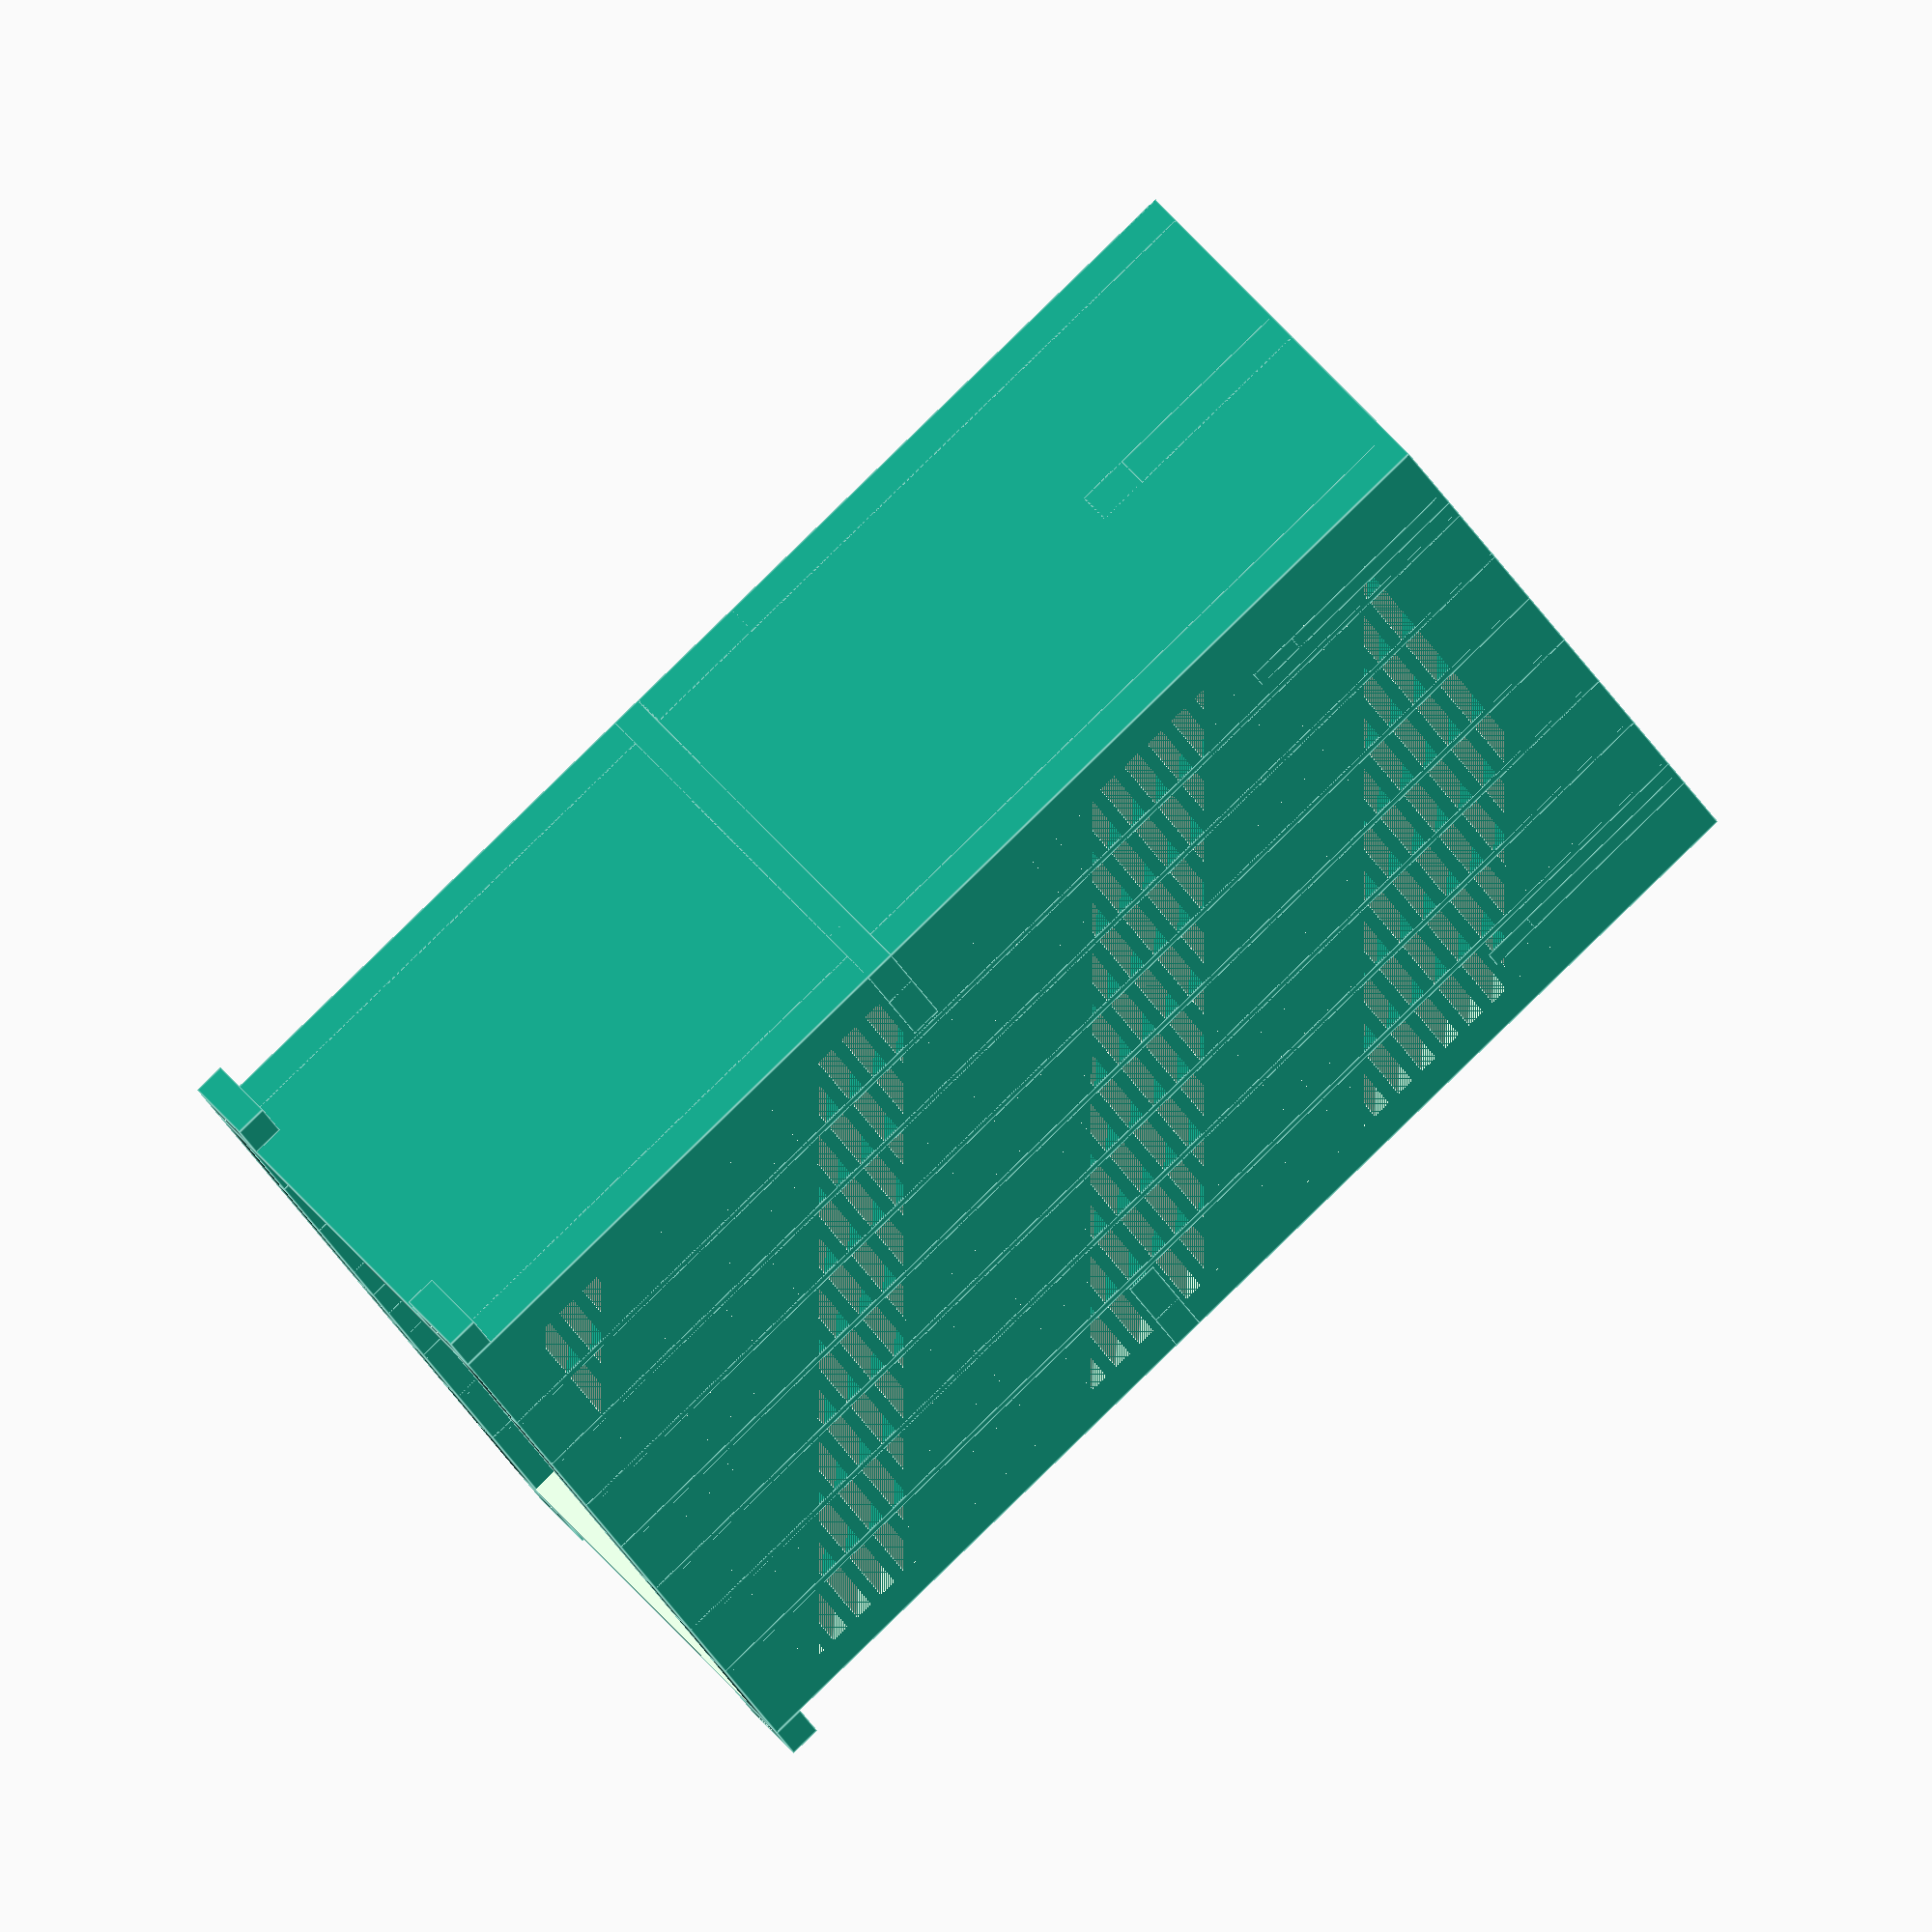
<openscad>
// Generated by SolidPython 1.1.1 on 2022-02-01 14:05:48
$fa = 2;
$fs = 0.1;
$fn = 0;


union() {
	difference() {
		union() {
			difference() {
				union() {
					difference() {
						cube(center = true, size = [180, 60, 200]);
						translate(v = [0, 0, -5]) {
							cube(center = true, size = [170, 60, 200]);
						}
					}
					union() {
						translate(v = [0, 27.5000000000, 0]) {
							union() {
								difference() {
									cube(center = true, size = [180, 5, 200]);
									translate(v = [0, 0, 0]) {
										translate(v = [0, 0, 84.7500000000]) {
											rotate(a = [-45, 0, 0]) {
												cube(center = true, size = [160, 9.1923881554, 2.1213203436]);
											}
										}
									}
									translate(v = [0, 0, -5]) {
										translate(v = [0, 0, 84.7500000000]) {
											rotate(a = [-45, 0, 0]) {
												cube(center = true, size = [160, 9.1923881554, 2.1213203436]);
											}
										}
									}
									translate(v = [0, 0, -10]) {
										translate(v = [0, 0, 84.7500000000]) {
											rotate(a = [-45, 0, 0]) {
												cube(center = true, size = [160, 9.1923881554, 2.1213203436]);
											}
										}
									}
									translate(v = [0, 0, -15]) {
										translate(v = [0, 0, 84.7500000000]) {
											rotate(a = [-45, 0, 0]) {
												cube(center = true, size = [160, 9.1923881554, 2.1213203436]);
											}
										}
									}
									translate(v = [0, 0, -20]) {
										translate(v = [0, 0, 84.7500000000]) {
											rotate(a = [-45, 0, 0]) {
												cube(center = true, size = [160, 9.1923881554, 2.1213203436]);
											}
										}
									}
									translate(v = [0, 0, -25]) {
										translate(v = [0, 0, 84.7500000000]) {
											rotate(a = [-45, 0, 0]) {
												cube(center = true, size = [160, 9.1923881554, 2.1213203436]);
											}
										}
									}
									translate(v = [0, 0, -30]) {
										translate(v = [0, 0, 84.7500000000]) {
											rotate(a = [-45, 0, 0]) {
												cube(center = true, size = [160, 9.1923881554, 2.1213203436]);
											}
										}
									}
									translate(v = [0, 0, -35]) {
										translate(v = [0, 0, 84.7500000000]) {
											rotate(a = [-45, 0, 0]) {
												cube(center = true, size = [160, 9.1923881554, 2.1213203436]);
											}
										}
									}
									translate(v = [0, 0, -40]) {
										translate(v = [0, 0, 84.7500000000]) {
											rotate(a = [-45, 0, 0]) {
												cube(center = true, size = [160, 9.1923881554, 2.1213203436]);
											}
										}
									}
									translate(v = [0, 0, -45]) {
										translate(v = [0, 0, 84.7500000000]) {
											rotate(a = [-45, 0, 0]) {
												cube(center = true, size = [160, 9.1923881554, 2.1213203436]);
											}
										}
									}
									translate(v = [0, 0, -50]) {
										translate(v = [0, 0, 84.7500000000]) {
											rotate(a = [-45, 0, 0]) {
												cube(center = true, size = [160, 9.1923881554, 2.1213203436]);
											}
										}
									}
									translate(v = [0, 0, -55]) {
										translate(v = [0, 0, 84.7500000000]) {
											rotate(a = [-45, 0, 0]) {
												cube(center = true, size = [160, 9.1923881554, 2.1213203436]);
											}
										}
									}
									translate(v = [0, 0, -60]) {
										translate(v = [0, 0, 84.7500000000]) {
											rotate(a = [-45, 0, 0]) {
												cube(center = true, size = [160, 9.1923881554, 2.1213203436]);
											}
										}
									}
									translate(v = [0, 0, -65]) {
										translate(v = [0, 0, 84.7500000000]) {
											rotate(a = [-45, 0, 0]) {
												cube(center = true, size = [160, 9.1923881554, 2.1213203436]);
											}
										}
									}
									translate(v = [0, 0, -70]) {
										translate(v = [0, 0, 84.7500000000]) {
											rotate(a = [-45, 0, 0]) {
												cube(center = true, size = [160, 9.1923881554, 2.1213203436]);
											}
										}
									}
									translate(v = [0, 0, -75]) {
										translate(v = [0, 0, 84.7500000000]) {
											rotate(a = [-45, 0, 0]) {
												cube(center = true, size = [160, 9.1923881554, 2.1213203436]);
											}
										}
									}
									translate(v = [0, 0, -80]) {
										translate(v = [0, 0, 84.7500000000]) {
											rotate(a = [-45, 0, 0]) {
												cube(center = true, size = [160, 9.1923881554, 2.1213203436]);
											}
										}
									}
									translate(v = [0, 0, -85]) {
										translate(v = [0, 0, 84.7500000000]) {
											rotate(a = [-45, 0, 0]) {
												cube(center = true, size = [160, 9.1923881554, 2.1213203436]);
											}
										}
									}
									translate(v = [0, 0, -90]) {
										translate(v = [0, 0, 84.7500000000]) {
											rotate(a = [-45, 0, 0]) {
												cube(center = true, size = [160, 9.1923881554, 2.1213203436]);
											}
										}
									}
									translate(v = [0, 0, -95]) {
										translate(v = [0, 0, 84.7500000000]) {
											rotate(a = [-45, 0, 0]) {
												cube(center = true, size = [160, 9.1923881554, 2.1213203436]);
											}
										}
									}
									translate(v = [0, 0, -100]) {
										translate(v = [0, 0, 84.7500000000]) {
											rotate(a = [-45, 0, 0]) {
												cube(center = true, size = [160, 9.1923881554, 2.1213203436]);
											}
										}
									}
									translate(v = [0, 0, -105]) {
										translate(v = [0, 0, 84.7500000000]) {
											rotate(a = [-45, 0, 0]) {
												cube(center = true, size = [160, 9.1923881554, 2.1213203436]);
											}
										}
									}
									translate(v = [0, 0, -110]) {
										translate(v = [0, 0, 84.7500000000]) {
											rotate(a = [-45, 0, 0]) {
												cube(center = true, size = [160, 9.1923881554, 2.1213203436]);
											}
										}
									}
									translate(v = [0, 0, -115]) {
										translate(v = [0, 0, 84.7500000000]) {
											rotate(a = [-45, 0, 0]) {
												cube(center = true, size = [160, 9.1923881554, 2.1213203436]);
											}
										}
									}
									translate(v = [0, 0, -120]) {
										translate(v = [0, 0, 84.7500000000]) {
											rotate(a = [-45, 0, 0]) {
												cube(center = true, size = [160, 9.1923881554, 2.1213203436]);
											}
										}
									}
									translate(v = [0, 0, -125]) {
										translate(v = [0, 0, 84.7500000000]) {
											rotate(a = [-45, 0, 0]) {
												cube(center = true, size = [160, 9.1923881554, 2.1213203436]);
											}
										}
									}
									translate(v = [0, 0, -130]) {
										translate(v = [0, 0, 84.7500000000]) {
											rotate(a = [-45, 0, 0]) {
												cube(center = true, size = [160, 9.1923881554, 2.1213203436]);
											}
										}
									}
									translate(v = [0, 0, -135]) {
										translate(v = [0, 0, 84.7500000000]) {
											rotate(a = [-45, 0, 0]) {
												cube(center = true, size = [160, 9.1923881554, 2.1213203436]);
											}
										}
									}
									translate(v = [0, 0, -140]) {
										translate(v = [0, 0, 84.7500000000]) {
											rotate(a = [-45, 0, 0]) {
												cube(center = true, size = [160, 9.1923881554, 2.1213203436]);
											}
										}
									}
									translate(v = [0, 0, -145]) {
										translate(v = [0, 0, 84.7500000000]) {
											rotate(a = [-45, 0, 0]) {
												cube(center = true, size = [160, 9.1923881554, 2.1213203436]);
											}
										}
									}
									translate(v = [0, 0, -150]) {
										translate(v = [0, 0, 84.7500000000]) {
											rotate(a = [-45, 0, 0]) {
												cube(center = true, size = [160, 9.1923881554, 2.1213203436]);
											}
										}
									}
									translate(v = [0, 0, -155]) {
										translate(v = [0, 0, 84.7500000000]) {
											rotate(a = [-45, 0, 0]) {
												cube(center = true, size = [160, 9.1923881554, 2.1213203436]);
											}
										}
									}
									translate(v = [0, 0, -160]) {
										translate(v = [0, 0, 84.7500000000]) {
											rotate(a = [-45, 0, 0]) {
												cube(center = true, size = [160, 9.1923881554, 2.1213203436]);
											}
										}
									}
									translate(v = [0, 0, -165]) {
										translate(v = [0, 0, 84.7500000000]) {
											rotate(a = [-45, 0, 0]) {
												cube(center = true, size = [160, 9.1923881554, 2.1213203436]);
											}
										}
									}
									translate(v = [0, 0, -170]) {
										translate(v = [0, 0, 84.7500000000]) {
											rotate(a = [-45, 0, 0]) {
												cube(center = true, size = [160, 9.1923881554, 2.1213203436]);
											}
										}
									}
								}
								translate(v = [0.0000000000, 0, 0]) {
									translate(v = [60.7500000000, 0, 0]) {
										cube(center = true, size = [2, 5, 200]);
									}
								}
								translate(v = [-20.2500000000, 0, 0]) {
									translate(v = [60.7500000000, 0, 0]) {
										cube(center = true, size = [2, 5, 200]);
									}
								}
								translate(v = [-40.5000000000, 0, 0]) {
									translate(v = [60.7500000000, 0, 0]) {
										cube(center = true, size = [2, 5, 200]);
									}
								}
								translate(v = [-60.7500000000, 0, 0]) {
									translate(v = [60.7500000000, 0, 0]) {
										cube(center = true, size = [2, 5, 200]);
									}
								}
								translate(v = [-81.0000000000, 0, 0]) {
									translate(v = [60.7500000000, 0, 0]) {
										cube(center = true, size = [2, 5, 200]);
									}
								}
								translate(v = [-101.2500000000, 0, 0]) {
									translate(v = [60.7500000000, 0, 0]) {
										cube(center = true, size = [2, 5, 200]);
									}
								}
								translate(v = [-121.5000000000, 0, 0]) {
									translate(v = [60.7500000000, 0, 0]) {
										cube(center = true, size = [2, 5, 200]);
									}
								}
							}
						}
						translate(v = [0, -27.5000000000, 0]) {
							rotate(a = [0, 0, 180]) {
								union() {
									difference() {
										cube(center = true, size = [180, 5, 200]);
										translate(v = [0, 0, 0]) {
											translate(v = [0, 0, 84.7500000000]) {
												rotate(a = [-45, 0, 0]) {
													cube(center = true, size = [160, 9.1923881554, 2.1213203436]);
												}
											}
										}
										translate(v = [0, 0, -5]) {
											translate(v = [0, 0, 84.7500000000]) {
												rotate(a = [-45, 0, 0]) {
													cube(center = true, size = [160, 9.1923881554, 2.1213203436]);
												}
											}
										}
										translate(v = [0, 0, -10]) {
											translate(v = [0, 0, 84.7500000000]) {
												rotate(a = [-45, 0, 0]) {
													cube(center = true, size = [160, 9.1923881554, 2.1213203436]);
												}
											}
										}
										translate(v = [0, 0, -15]) {
											translate(v = [0, 0, 84.7500000000]) {
												rotate(a = [-45, 0, 0]) {
													cube(center = true, size = [160, 9.1923881554, 2.1213203436]);
												}
											}
										}
										translate(v = [0, 0, -20]) {
											translate(v = [0, 0, 84.7500000000]) {
												rotate(a = [-45, 0, 0]) {
													cube(center = true, size = [160, 9.1923881554, 2.1213203436]);
												}
											}
										}
										translate(v = [0, 0, -25]) {
											translate(v = [0, 0, 84.7500000000]) {
												rotate(a = [-45, 0, 0]) {
													cube(center = true, size = [160, 9.1923881554, 2.1213203436]);
												}
											}
										}
										translate(v = [0, 0, -30]) {
											translate(v = [0, 0, 84.7500000000]) {
												rotate(a = [-45, 0, 0]) {
													cube(center = true, size = [160, 9.1923881554, 2.1213203436]);
												}
											}
										}
										translate(v = [0, 0, -35]) {
											translate(v = [0, 0, 84.7500000000]) {
												rotate(a = [-45, 0, 0]) {
													cube(center = true, size = [160, 9.1923881554, 2.1213203436]);
												}
											}
										}
										translate(v = [0, 0, -40]) {
											translate(v = [0, 0, 84.7500000000]) {
												rotate(a = [-45, 0, 0]) {
													cube(center = true, size = [160, 9.1923881554, 2.1213203436]);
												}
											}
										}
										translate(v = [0, 0, -45]) {
											translate(v = [0, 0, 84.7500000000]) {
												rotate(a = [-45, 0, 0]) {
													cube(center = true, size = [160, 9.1923881554, 2.1213203436]);
												}
											}
										}
										translate(v = [0, 0, -50]) {
											translate(v = [0, 0, 84.7500000000]) {
												rotate(a = [-45, 0, 0]) {
													cube(center = true, size = [160, 9.1923881554, 2.1213203436]);
												}
											}
										}
										translate(v = [0, 0, -55]) {
											translate(v = [0, 0, 84.7500000000]) {
												rotate(a = [-45, 0, 0]) {
													cube(center = true, size = [160, 9.1923881554, 2.1213203436]);
												}
											}
										}
										translate(v = [0, 0, -60]) {
											translate(v = [0, 0, 84.7500000000]) {
												rotate(a = [-45, 0, 0]) {
													cube(center = true, size = [160, 9.1923881554, 2.1213203436]);
												}
											}
										}
										translate(v = [0, 0, -65]) {
											translate(v = [0, 0, 84.7500000000]) {
												rotate(a = [-45, 0, 0]) {
													cube(center = true, size = [160, 9.1923881554, 2.1213203436]);
												}
											}
										}
										translate(v = [0, 0, -70]) {
											translate(v = [0, 0, 84.7500000000]) {
												rotate(a = [-45, 0, 0]) {
													cube(center = true, size = [160, 9.1923881554, 2.1213203436]);
												}
											}
										}
										translate(v = [0, 0, -75]) {
											translate(v = [0, 0, 84.7500000000]) {
												rotate(a = [-45, 0, 0]) {
													cube(center = true, size = [160, 9.1923881554, 2.1213203436]);
												}
											}
										}
										translate(v = [0, 0, -80]) {
											translate(v = [0, 0, 84.7500000000]) {
												rotate(a = [-45, 0, 0]) {
													cube(center = true, size = [160, 9.1923881554, 2.1213203436]);
												}
											}
										}
										translate(v = [0, 0, -85]) {
											translate(v = [0, 0, 84.7500000000]) {
												rotate(a = [-45, 0, 0]) {
													cube(center = true, size = [160, 9.1923881554, 2.1213203436]);
												}
											}
										}
										translate(v = [0, 0, -90]) {
											translate(v = [0, 0, 84.7500000000]) {
												rotate(a = [-45, 0, 0]) {
													cube(center = true, size = [160, 9.1923881554, 2.1213203436]);
												}
											}
										}
										translate(v = [0, 0, -95]) {
											translate(v = [0, 0, 84.7500000000]) {
												rotate(a = [-45, 0, 0]) {
													cube(center = true, size = [160, 9.1923881554, 2.1213203436]);
												}
											}
										}
										translate(v = [0, 0, -100]) {
											translate(v = [0, 0, 84.7500000000]) {
												rotate(a = [-45, 0, 0]) {
													cube(center = true, size = [160, 9.1923881554, 2.1213203436]);
												}
											}
										}
										translate(v = [0, 0, -105]) {
											translate(v = [0, 0, 84.7500000000]) {
												rotate(a = [-45, 0, 0]) {
													cube(center = true, size = [160, 9.1923881554, 2.1213203436]);
												}
											}
										}
										translate(v = [0, 0, -110]) {
											translate(v = [0, 0, 84.7500000000]) {
												rotate(a = [-45, 0, 0]) {
													cube(center = true, size = [160, 9.1923881554, 2.1213203436]);
												}
											}
										}
										translate(v = [0, 0, -115]) {
											translate(v = [0, 0, 84.7500000000]) {
												rotate(a = [-45, 0, 0]) {
													cube(center = true, size = [160, 9.1923881554, 2.1213203436]);
												}
											}
										}
										translate(v = [0, 0, -120]) {
											translate(v = [0, 0, 84.7500000000]) {
												rotate(a = [-45, 0, 0]) {
													cube(center = true, size = [160, 9.1923881554, 2.1213203436]);
												}
											}
										}
										translate(v = [0, 0, -125]) {
											translate(v = [0, 0, 84.7500000000]) {
												rotate(a = [-45, 0, 0]) {
													cube(center = true, size = [160, 9.1923881554, 2.1213203436]);
												}
											}
										}
										translate(v = [0, 0, -130]) {
											translate(v = [0, 0, 84.7500000000]) {
												rotate(a = [-45, 0, 0]) {
													cube(center = true, size = [160, 9.1923881554, 2.1213203436]);
												}
											}
										}
										translate(v = [0, 0, -135]) {
											translate(v = [0, 0, 84.7500000000]) {
												rotate(a = [-45, 0, 0]) {
													cube(center = true, size = [160, 9.1923881554, 2.1213203436]);
												}
											}
										}
										translate(v = [0, 0, -140]) {
											translate(v = [0, 0, 84.7500000000]) {
												rotate(a = [-45, 0, 0]) {
													cube(center = true, size = [160, 9.1923881554, 2.1213203436]);
												}
											}
										}
										translate(v = [0, 0, -145]) {
											translate(v = [0, 0, 84.7500000000]) {
												rotate(a = [-45, 0, 0]) {
													cube(center = true, size = [160, 9.1923881554, 2.1213203436]);
												}
											}
										}
										translate(v = [0, 0, -150]) {
											translate(v = [0, 0, 84.7500000000]) {
												rotate(a = [-45, 0, 0]) {
													cube(center = true, size = [160, 9.1923881554, 2.1213203436]);
												}
											}
										}
										translate(v = [0, 0, -155]) {
											translate(v = [0, 0, 84.7500000000]) {
												rotate(a = [-45, 0, 0]) {
													cube(center = true, size = [160, 9.1923881554, 2.1213203436]);
												}
											}
										}
										translate(v = [0, 0, -160]) {
											translate(v = [0, 0, 84.7500000000]) {
												rotate(a = [-45, 0, 0]) {
													cube(center = true, size = [160, 9.1923881554, 2.1213203436]);
												}
											}
										}
										translate(v = [0, 0, -165]) {
											translate(v = [0, 0, 84.7500000000]) {
												rotate(a = [-45, 0, 0]) {
													cube(center = true, size = [160, 9.1923881554, 2.1213203436]);
												}
											}
										}
										translate(v = [0, 0, -170]) {
											translate(v = [0, 0, 84.7500000000]) {
												rotate(a = [-45, 0, 0]) {
													cube(center = true, size = [160, 9.1923881554, 2.1213203436]);
												}
											}
										}
									}
									translate(v = [0.0000000000, 0, 0]) {
										translate(v = [60.7500000000, 0, 0]) {
											cube(center = true, size = [2, 5, 200]);
										}
									}
									translate(v = [-20.2500000000, 0, 0]) {
										translate(v = [60.7500000000, 0, 0]) {
											cube(center = true, size = [2, 5, 200]);
										}
									}
									translate(v = [-40.5000000000, 0, 0]) {
										translate(v = [60.7500000000, 0, 0]) {
											cube(center = true, size = [2, 5, 200]);
										}
									}
									translate(v = [-60.7500000000, 0, 0]) {
										translate(v = [60.7500000000, 0, 0]) {
											cube(center = true, size = [2, 5, 200]);
										}
									}
									translate(v = [-81.0000000000, 0, 0]) {
										translate(v = [60.7500000000, 0, 0]) {
											cube(center = true, size = [2, 5, 200]);
										}
									}
									translate(v = [-101.2500000000, 0, 0]) {
										translate(v = [60.7500000000, 0, 0]) {
											cube(center = true, size = [2, 5, 200]);
										}
									}
									translate(v = [-121.5000000000, 0, 0]) {
										translate(v = [60.7500000000, 0, 0]) {
											cube(center = true, size = [2, 5, 200]);
										}
									}
								}
							}
						}
					}
					union() {
						translate(v = [68.5000000000, 25.2500000000, 80.0000000000]) {
							cube(center = true, size = [5, 9.5000000000, 40]);
						}
						translate(v = [68.5000000000, -25.2500000000, 80.0000000000]) {
							cube(center = true, size = [5, 9.5000000000, 40]);
						}
						translate(v = [83.7500000000, 0, 80.0000000000]) {
							cube(center = true, size = [12.5000000000, 5, 40]);
						}
						translate(v = [68.5000000000, 0, 84.0000000000]) {
							cube(center = true, size = [5, 60, 32]);
						}
						translate(v = [78.0000000000, 0, 84.0000000000]) {
							cube(center = true, size = [24.0000000000, 5, 32]);
						}
					}
					rotate(a = [0, 0, 180]) {
						union() {
							translate(v = [68.5000000000, 25.2500000000, 80.0000000000]) {
								cube(center = true, size = [5, 9.5000000000, 40]);
							}
							translate(v = [68.5000000000, -25.2500000000, 80.0000000000]) {
								cube(center = true, size = [5, 9.5000000000, 40]);
							}
							translate(v = [83.7500000000, 0, 80.0000000000]) {
								cube(center = true, size = [12.5000000000, 5, 40]);
							}
							translate(v = [68.5000000000, 0, 84.0000000000]) {
								cube(center = true, size = [5, 60, 32]);
							}
							translate(v = [78.0000000000, 0, 84.0000000000]) {
								cube(center = true, size = [24.0000000000, 5, 32]);
							}
						}
					}
					union() {
						translate(v = [76.2500000000, 25.2500000000, -12.5000000000]) {
							cube(center = true, size = [27.5000000000, 9.5000000000, 5]);
						}
						translate(v = [76.2500000000, -25.2500000000, -12.5000000000]) {
							cube(center = true, size = [27.5000000000, 9.5000000000, 5]);
						}
						translate(v = [83.7500000000, 0, -12.5000000000]) {
							cube(center = true, size = [12.5000000000, 60, 5]);
						}
					}
					rotate(a = [0, 0, 180]) {
						union() {
							translate(v = [76.2500000000, 25.2500000000, -12.5000000000]) {
								cube(center = true, size = [27.5000000000, 9.5000000000, 5]);
							}
							translate(v = [76.2500000000, -25.2500000000, -12.5000000000]) {
								cube(center = true, size = [27.5000000000, 9.5000000000, 5]);
							}
							translate(v = [83.7500000000, 0, -12.5000000000]) {
								cube(center = true, size = [12.5000000000, 60, 5]);
							}
						}
					}
				}
				translate(v = [50, 3, 95.0000000000]) {
					cylinder(d1 = 39, d2 = 0, h = 19.5000000000);
				}
			}
			translate(v = [0, -27.5000000000, 0]) {
				cube(center = true, size = [100, 5, 60]);
			}
			translate(v = [0, -27.5000000000, 0]) {
				union() {
					cube(center = true, size = [20, 5, 200]);
					cube(center = true, size = [180, 5, 20]);
				}
			}
		}
		union() {
			translate(v = [45.0000000000, 0, 25.0000000000]) {
				translate(v = [0, -30.0000000000, 0]) {
					rotate(a = [90, 0, 0]) {
						translate(v = [0, 0, -5.0000000000]) {
							cylinder(d = 4, h = 10);
						}
					}
				}
			}
			translate(v = [-45.0000000000, 0, 25.0000000000]) {
				translate(v = [0, -30.0000000000, 0]) {
					rotate(a = [90, 0, 0]) {
						translate(v = [0, 0, -5.0000000000]) {
							cylinder(d = 4, h = 10);
						}
					}
				}
			}
			translate(v = [-45.0000000000, 0, -25.0000000000]) {
				translate(v = [0, -30.0000000000, 0]) {
					rotate(a = [90, 0, 0]) {
						translate(v = [0, 0, -5.0000000000]) {
							cylinder(d = 4, h = 10);
						}
					}
				}
			}
			translate(v = [45.0000000000, 0, -25.0000000000]) {
				translate(v = [0, -30.0000000000, 0]) {
					rotate(a = [90, 0, 0]) {
						translate(v = [0, 0, -5.0000000000]) {
							cylinder(d = 4, h = 10);
						}
					}
				}
			}
		}
	}
	translate(v = [0, 0, 5]) {
		union() {
			translate(v = [95.0000000000, 25.0000000000, -102.5000000000]) {
				difference() {
					cube(center = true, size = [10.0000000000, 10.0000000000, 5]);
					translate(v = [0, 0, -2.5000000000]) {
						cylinder(d = 4, h = 5);
					}
				}
			}
			translate(v = [95.0000000000, -25.0000000000, -102.5000000000]) {
				difference() {
					cube(center = true, size = [10.0000000000, 10.0000000000, 5]);
					translate(v = [0, 0, -2.5000000000]) {
						cylinder(d = 4, h = 5);
					}
				}
			}
			translate(v = [-95.0000000000, -25.0000000000, -102.5000000000]) {
				difference() {
					cube(center = true, size = [10.0000000000, 10.0000000000, 5]);
					translate(v = [0, 0, -2.5000000000]) {
						cylinder(d = 4, h = 5);
					}
				}
			}
			translate(v = [-95.0000000000, 25.0000000000, -102.5000000000]) {
				difference() {
					cube(center = true, size = [10.0000000000, 10.0000000000, 5]);
					translate(v = [0, 0, -2.5000000000]) {
						cylinder(d = 4, h = 5);
					}
				}
			}
		}
	}
}
/***********************************************
*********      SolidPython code:      **********
************************************************
 
from vent import *

box_width = 60
box_height = 200#148
box_length = 180
box_shell_thickness = 5

bolt_size = 4
bolt_outer_radius = 10/2

fitting_tolerance = 1

printing_support_thickness = 0.8

bracket_thickness = box_shell_thickness
sensecap_width = 40 + 1  # +1 for easy fitting
top_bracket_offset = 27 + box_shell_thickness
top_bracket_clamp_height = 8
top_bracket_clamp_width = (box_width - sensecap_width) / 2
top_bracket_height = top_bracket_offset + top_bracket_clamp_height
top_bracket_spacing = 132
sensecap_length = 154 + 1  # +1 for easy fitting
top_bracket_side_width = (box_length - sensecap_length) / 2
top_bracket_top_length = (box_length - top_bracket_spacing)/2
bottom_bracket_clamp_length = 15
bottom_bracket_length = top_bracket_side_width + bottom_bracket_clamp_length
bottom_bracket_offset = 110

charger_length = 28
charger_width = 43
charger_height = 64
charger_plug_height = 40

power_cable_hole_diameter = 10
power_cable_hole_support_diameter = power_cable_hole_diameter + 2 * 10
eth_cable_hole_diameter = 6
eth_cable_hole_support_diameter = eth_cable_hole_diameter + 2 * 10

airial_offset_x = 50
airial_offset_y = 3
airial_diameter = 13
airial_cone_diameter = min(airial_diameter * 3, box_width)
airial_cone_height = airial_cone_diameter/2

mounting_bracket_plate_thickness = 5
mounting_bracket_plate_extra = 10
mounting_bracket_pole_diameter = 50
mounting_bracket_section_thickness = 10
mounting_bracket_length = mounting_bracket_pole_diameter / 2 + 2 * mounting_bracket_section_thickness + mounting_bracket_plate_thickness
mounting_bracket_width = mounting_bracket_pole_diameter + 2 * mounting_bracket_section_thickness
mounting_bracket_height = 3 * mounting_bracket_section_thickness
mounting_bracket_plate_height = 60 #mounting_bracket_height + 2*mounting_bracket_plate_extra +10 @ 50mm pole diameter
mounting_bracket_plate_width = 100 #mounting_bracket_width + 2*mounting_bracket_plate_extra +10 @ 50mm pole diameter
mounting_bracket_support_width = 20

# Create the box
box = cube((box_length,box_width,box_height), center=True)
box_inside =cube((box_length - 2 * box_shell_thickness, box_width, box_height), center=True)
box_inside = translate((0, 0, -box_shell_thickness))(box_inside)
outer_box = box - box_inside

# Create the vents
vent = vent_grid(box_length, box_height, box_shell_thickness, 10, 3, 2, 20)
vent1 = translate((0,(box_width-box_shell_thickness)/2,0))(vent)
vent2 = translate((0,-(box_width-box_shell_thickness)/2,0))(rotate(a=(0,0,180))(vent))
vents = vent1 + vent2

# Create the top brackets
bracket_side = cube((bracket_thickness, top_bracket_clamp_width, top_bracket_height), center=True)
translate_x = (top_bracket_spacing+bracket_thickness)/2
translate_y = (sensecap_width + top_bracket_clamp_width) / 2
translate_z = (box_height - top_bracket_height)/2
bracket_side1 = translate((translate_x,translate_y,translate_z))(bracket_side)
bracket_side2 = translate((translate_x,-translate_y,translate_z))(bracket_side)
bracket_side3 = cube((top_bracket_side_width, bracket_thickness, top_bracket_height), center=True)
bracket_side3 = translate(((box_length-top_bracket_side_width)/2,0,translate_z))(bracket_side3)
bracket_top = cube((bracket_thickness, box_width, top_bracket_offset), center=True)
bracket_top = translate((translate_x,0,(box_height - top_bracket_offset)/2))(bracket_top)
bracket_top_2 = cube((top_bracket_top_length, bracket_thickness, top_bracket_offset), center=True)
bracket_top_2 = translate(((box_length-top_bracket_top_length)/2,0,(box_height - top_bracket_offset)/2))(bracket_top_2)
bracket_1 = bracket_side1 + bracket_side2 + bracket_side3 + bracket_top + bracket_top_2
bracket_2 = rotate(a=(0,0,180))(bracket_1)

# Create the bottom brackets
bracket_clamp = cube((bottom_bracket_length, top_bracket_clamp_width, bracket_thickness), center=True)
translate_x = (box_length - bottom_bracket_length)/2
translate_y = (box_width - top_bracket_clamp_width)/2
translate_z = (box_height - bracket_thickness)/2 - bottom_bracket_offset
bracket_clamp1 = translate((translate_x,translate_y,translate_z))(bracket_clamp)
bracket_clamp2 = translate((translate_x,-translate_y,translate_z))(bracket_clamp)
bracket_bridge = cube((top_bracket_side_width, box_width, bracket_thickness), center=True)
bracket_bridge = translate(((box_length-top_bracket_side_width)/2,0,translate_z))(bracket_bridge)
bottom_bracket1 = bracket_clamp1 + bracket_clamp2 + bracket_bridge
bottom_bracket2 = rotate(a=(0,0,180))(bottom_bracket1)

# Add the brackets to the box
box_with_vents = outer_box + vents + bracket_1 + bracket_2 + bottom_bracket1 + bottom_bracket2

# Remove the large airial hole from the box
large_airial_hole = cylinder(h=airial_cone_height,d1=airial_cone_diameter,d2=0)
large_airial_hole = translate((airial_offset_x, airial_offset_y, box_height / 2 - box_shell_thickness))(large_airial_hole)
box_with_vents -=  large_airial_hole

# Create the airial cone
outer_cone = cylinder(h=airial_cone_height, d1=airial_cone_diameter, d2=0)
inner_cone = translate((0,0,-box_shell_thickness))(cylinder(h=airial_cone_height, d1=airial_cone_diameter, d2=0))
small_airial_hole = cylinder(d=airial_diameter, h=airial_cone_height+2*box_shell_thickness)
airial_cone = outer_cone - inner_cone - small_airial_hole
airial_cone = translate((airial_offset_x, airial_offset_y, box_height / 2))(airial_cone)

# Create the mounting bracket
mounting_bracket = cube((mounting_bracket_width, mounting_bracket_length, mounting_bracket_height), center=True)
pipe_hole = translate((0,-mounting_bracket_length/2,-mounting_bracket_height/2))(cylinder(d=mounting_bracket_pole_diameter,h=mounting_bracket_height))
middle_cube = cube((mounting_bracket_width, mounting_bracket_length-mounting_bracket_plate_thickness, mounting_bracket_section_thickness), center=True)
middle_cube = translate((0,-mounting_bracket_plate_thickness/2,0))(middle_cube)
middle_hole = cube((mounting_bracket_pole_diameter, mounting_bracket_pole_diameter/2, mounting_bracket_section_thickness), center=True)
middle_hole = translate((0,-mounting_bracket_pole_diameter/4,0))(middle_hole)
middle_hole += translate((0,0,-mounting_bracket_section_thickness/2))(cylinder(d=mounting_bracket_pole_diameter,h=mounting_bracket_section_thickness))
middle_hole = translate((0,-mounting_bracket_length/2 + mounting_bracket_section_thickness,0))(middle_hole)
mounting_plate = cube((mounting_bracket_plate_width, mounting_bracket_plate_thickness, mounting_bracket_plate_height), center=True)
# Add the mounting plate to the box
box_with_vents += translate((0,-(box_width-mounting_bracket_plate_thickness)/2,0))(mounting_plate)
# Add supports for the mounting plate
supp1 = cube((mounting_bracket_support_width, box_shell_thickness, box_height), center=True)
supp2 = cube((box_length, box_shell_thickness, mounting_bracket_support_width), center=True)
supps = supp1 +supp2
supps = translate((0,-(box_width-box_shell_thickness)/2,0))(supps)
box_with_vents += supps
# Create the holes for the mounting bracket
bracket_hole = down((box_shell_thickness+mounting_bracket_plate_thickness)/2)(cylinder(d=bolt_size,h=box_shell_thickness+mounting_bracket_plate_thickness))
bracket_hole = rotate(a=(90,0,0))(bracket_hole)
bracket_hole = translate((0,-box_width/2,0))(bracket_hole)
bracket_hole1 = translate(((mounting_bracket_plate_width / 2 - bolt_outer_radius), 0, (mounting_bracket_plate_height / 2 - bolt_outer_radius)))(bracket_hole)
bracket_hole2 = translate((-(mounting_bracket_plate_width / 2 - bolt_outer_radius), 0, (mounting_bracket_plate_height / 2 - bolt_outer_radius)))(bracket_hole)
bracket_hole3 = translate((-(mounting_bracket_plate_width / 2 - bolt_outer_radius), 0, -(mounting_bracket_plate_height / 2 - bolt_outer_radius)))(bracket_hole)
bracket_hole4 = translate(((mounting_bracket_plate_width / 2 - bolt_outer_radius), 0, -(mounting_bracket_plate_height / 2 - bolt_outer_radius)))(bracket_hole)
bracket_holes = bracket_hole1 + bracket_hole2 + bracket_hole3 + bracket_hole4

mounting_plate = translate((0,(mounting_bracket_length - mounting_bracket_plate_thickness)/2,0))(mounting_plate)
mounting_bracket = mounting_bracket - pipe_hole - (middle_cube-middle_hole) + mounting_plate
mounting_bracket = translate((0,-(mounting_bracket_length+box_width)/2,0))(mounting_bracket)

# Add the holes to the mounting bracket and the backplate
mounting_bracket -= bracket_holes
box_with_vents -= bracket_holes

# Create the bottom plate
bottom_plate = horizontal_vent(box_length, box_width, box_shell_thickness, 10, 3, 2)
bottom_plate = translate((0,0,-box_height/2 - box_shell_thickness/2))(bottom_plate)
bottom_plate_mounting_point = cube((bolt_outer_radius*2,bolt_outer_radius*2,box_shell_thickness),center=True)
bottom_plate_mounting_point -= translate((0,0,-box_shell_thickness/2))(cylinder(d=bolt_size,h=box_shell_thickness))
mnt1 = translate(((box_length/2+bolt_outer_radius),(box_width/2-bolt_outer_radius),-(box_height + box_shell_thickness)/2))(bottom_plate_mounting_point)
mnt2 = translate(((box_length/2+bolt_outer_radius),-(box_width/2-bolt_outer_radius),-(box_height + box_shell_thickness)/2))(bottom_plate_mounting_point)
mnt3 = translate((-(box_length/2+bolt_outer_radius),-(box_width/2-bolt_outer_radius),-(box_height + box_shell_thickness)/2))(bottom_plate_mounting_point)
mnt4 = translate((-(box_length/2+bolt_outer_radius),(box_width/2-bolt_outer_radius),-(box_height + box_shell_thickness)/2))(bottom_plate_mounting_point)
mounts = mnt1 + mnt2 + mnt3 + mnt4
bottom_plate += mounts
# Add a supported hole for the power cable
power_cable_support = cylinder(d=power_cable_hole_support_diameter, h=box_shell_thickness)
power_cable_support = translate((-(box_length - power_cable_hole_support_diameter) / 2 + box_shell_thickness,
								 -(box_width - power_cable_hole_support_diameter) / 2 + box_shell_thickness,
								 -box_height / 2 - box_shell_thickness))(power_cable_support)
power_cable_hole = cylinder(d=power_cable_hole_diameter, h=box_shell_thickness)
power_cable_hole = translate((-(box_length - power_cable_hole_support_diameter) / 2 + box_shell_thickness,
							  -(box_width - power_cable_hole_support_diameter) / 2 + box_shell_thickness,
							  -box_height / 2 - box_shell_thickness))(power_cable_hole)

# Add a supported hole for the ethernet cable
eth_cable_support = cylinder(d=eth_cable_hole_support_diameter, h=box_shell_thickness)
eth_cable_support = translate((-(box_length - eth_cable_hole_support_diameter)/2 + box_shell_thickness + power_cable_hole_support_diameter,
								 -(box_width - eth_cable_hole_support_diameter)/2 + box_shell_thickness,
								 -box_height / 2 - box_shell_thickness))(eth_cable_support)
eth_cable_hole = cylinder(d=eth_cable_hole_diameter, h=box_shell_thickness)
eth_cable_hole = translate((-(box_length - eth_cable_hole_support_diameter) / 2 + box_shell_thickness + power_cable_hole_support_diameter,
							  -(box_width - eth_cable_hole_support_diameter) / 2 + box_shell_thickness,
							  -box_height / 2 - box_shell_thickness))(eth_cable_hole)
cable_support = hull()(power_cable_support,eth_cable_support)
bottom_plate = bottom_plate + cable_support - eth_cable_hole - power_cable_hole
# Create a bracket for holding the charger
charger_box = cube((charger_length + box_shell_thickness,
					box_width-2*box_shell_thickness - fitting_tolerance,
					charger_height-box_shell_thickness),center=True)
charger_box -= translate((box_shell_thickness/2,0,0))(cube((charger_length,charger_width,charger_height),center=True))
charger_box -= down((charger_height-charger_plug_height)/2)(cube((charger_length + box_shell_thickness,charger_width,charger_plug_height),center=True))
charger_box = translate((box_length/2 - box_shell_thickness - (charger_length + box_shell_thickness)/2,
						 0,
						 -(box_height-(charger_height-box_shell_thickness))/2))(charger_box)
bottom_plate += charger_box

# Add mounting points for the bottom plate to the box
box_with_vents += translate((0,0,box_shell_thickness))(mounts)
# Add supports for the mounts
support = cube((bolt_outer_radius*2,bolt_outer_radius*2,bolt_outer_radius*2),center=True)
triangle_cut = cube((bolt_outer_radius*2*sqrt(2),bolt_outer_radius*2,bolt_outer_radius*2),center=False)
triangle_cut = rotate(a=(0,45,0))(triangle_cut)
triangle_cut = translate((-bolt_outer_radius,-bolt_outer_radius,bolt_outer_radius))(triangle_cut)
support -= triangle_cut
middle_cut = cube(((bolt_outer_radius)*2,(bolt_outer_radius-printing_support_thickness)*2,(bolt_outer_radius)*2),center=True)
support -= middle_cut
sup1 = translate(((box_length/2+bolt_outer_radius),(box_width/2-bolt_outer_radius),(-box_height/2+bolt_outer_radius+box_shell_thickness)))(support)
sup2 = translate(((box_length/2+bolt_outer_radius),-(box_width/2-bolt_outer_radius),(-box_height/2+bolt_outer_radius+box_shell_thickness)))(support)
supps = sup1 + sup2
supps += rotate(a=(0,0,180))(supps)

test = bottom_plate + box_with_vents

# For printing -  This will ensure sufficient quality for printing
#$fs = 0.1  filament size/2
#$fa = 1

quality_directive = '$fa = 2;\n$fs = 0.1;\n$fn = 0;'
scad_render_to_file(box_with_vents, file_header=quality_directive, filepath='renders/sensecap_box.scad')
scad_render_to_file(airial_cone, file_header=quality_directive, filepath='renders/sensecap_cone.scad')
scad_render_to_file(mounting_bracket, file_header=quality_directive, filepath='renders/sensecap_mounting_bracket.scad')
scad_render_to_file(bottom_plate, file_header=quality_directive, filepath='renders/sensecap_bottom_plate.scad')

scad_render_to_file(test, file_header=quality_directive, filepath='renders/sensecap_test.scad') 
 
************************************************/

</openscad>
<views>
elev=92.6 azim=112.1 roll=314.1 proj=o view=edges
</views>
